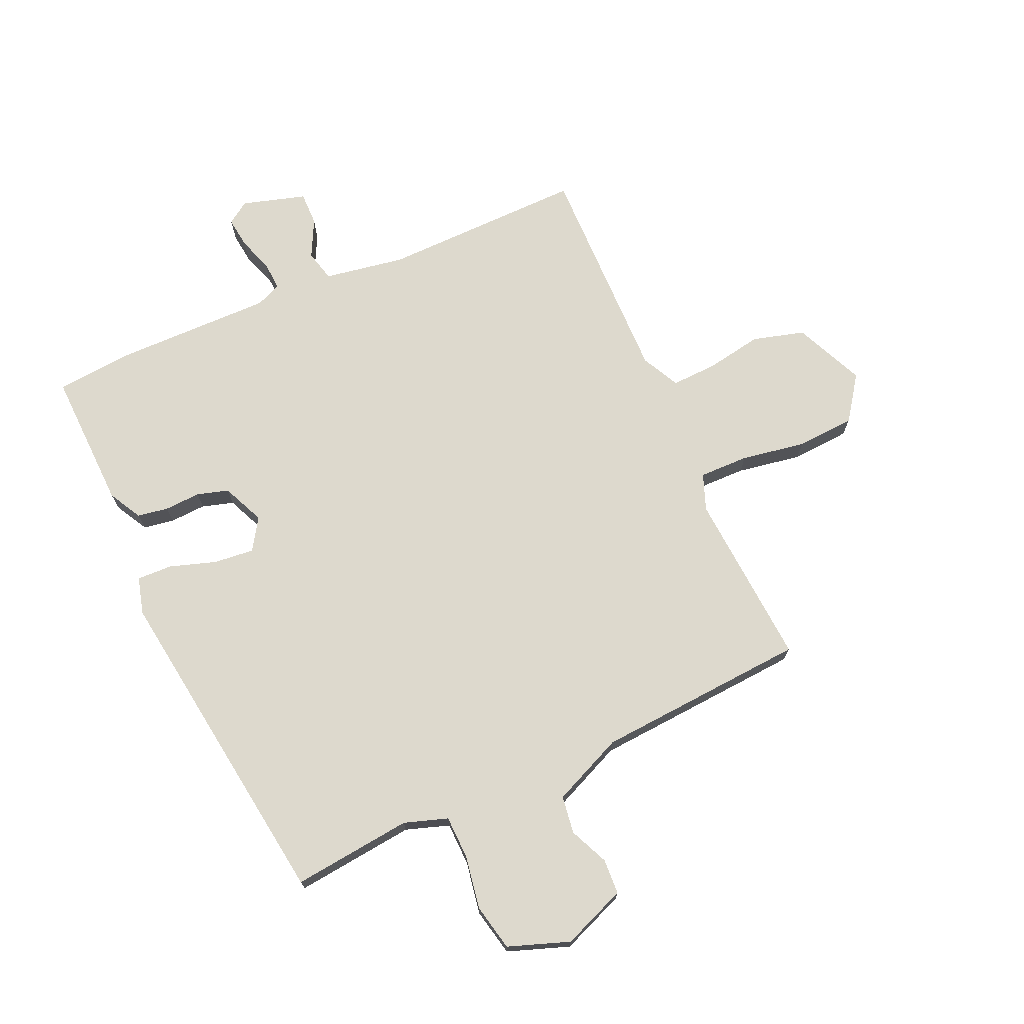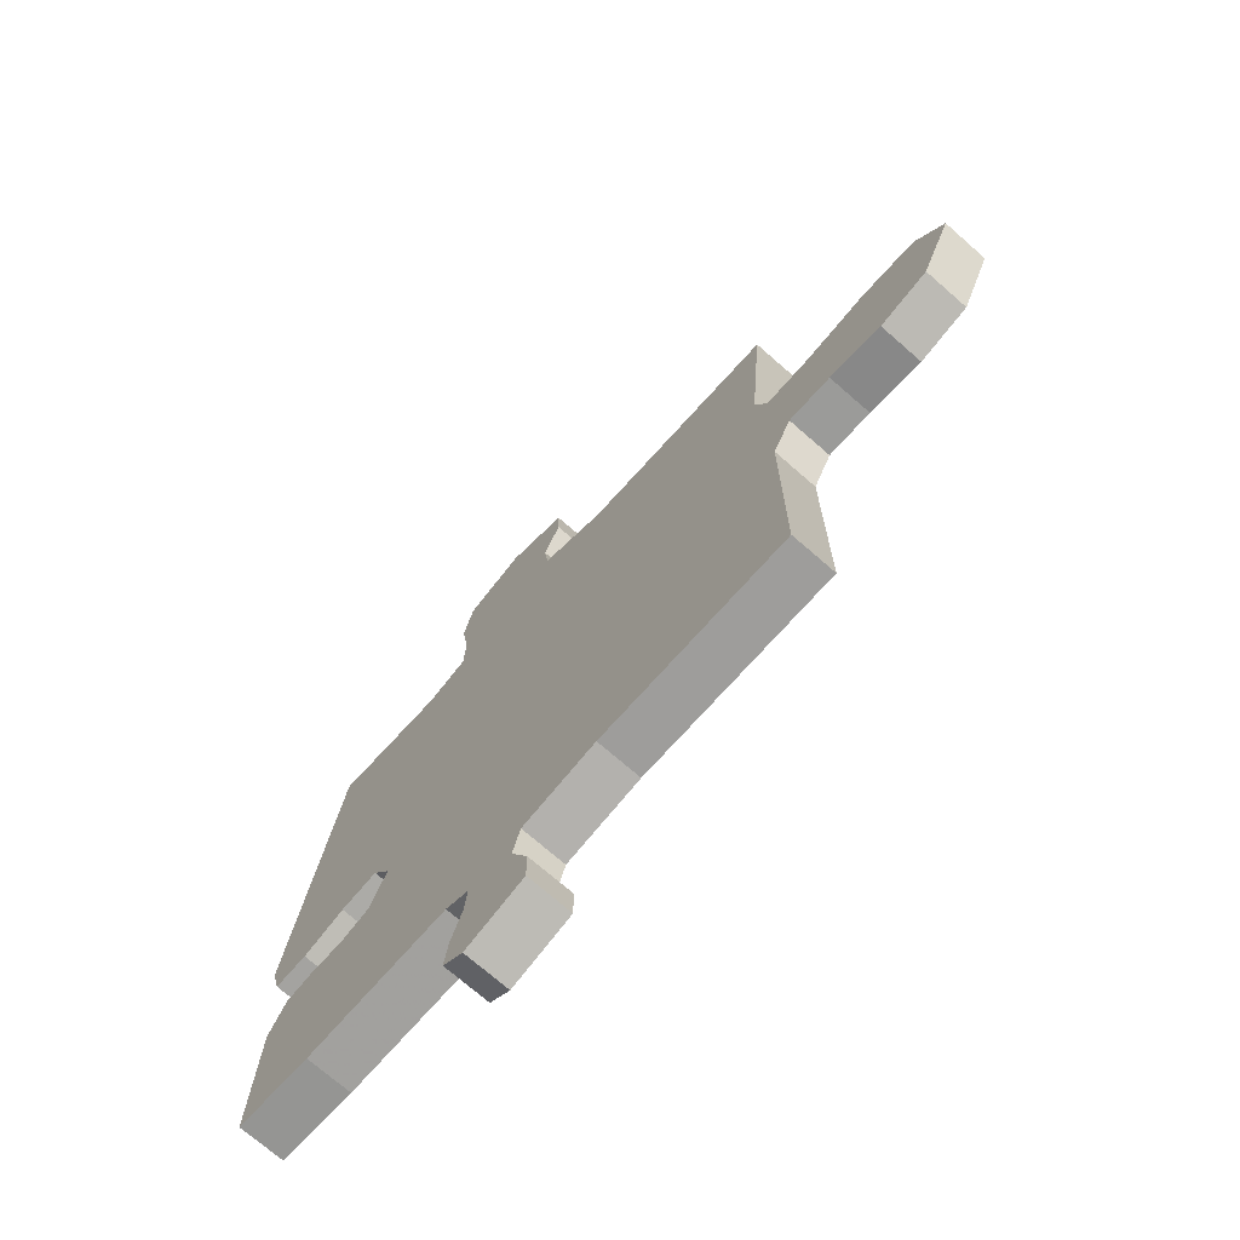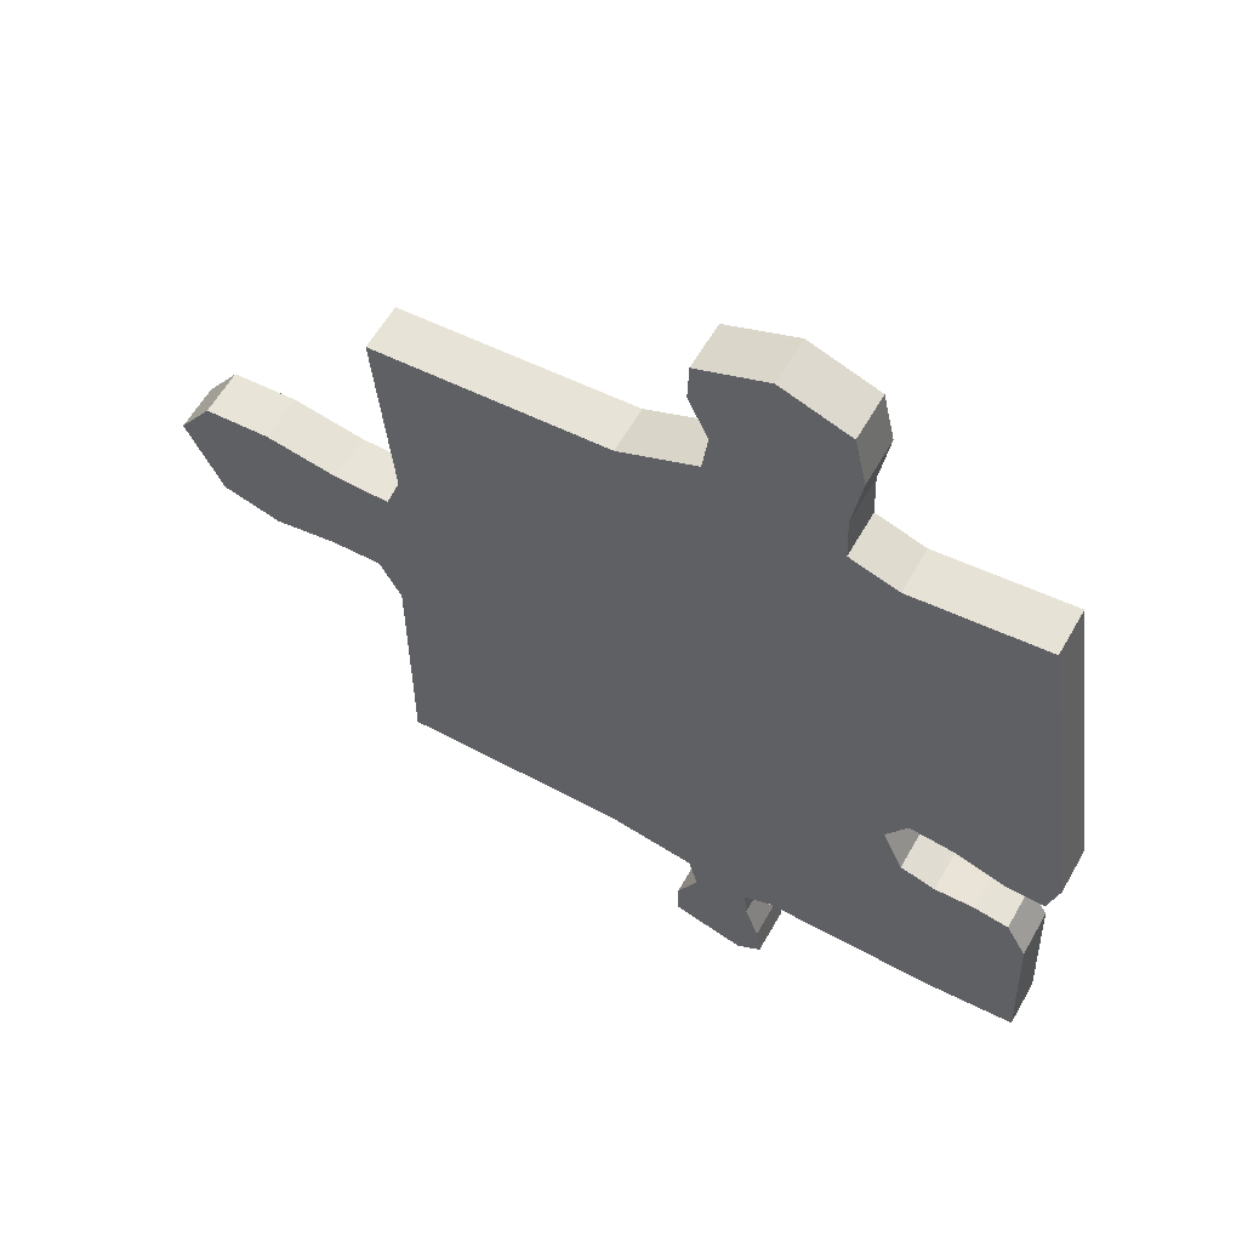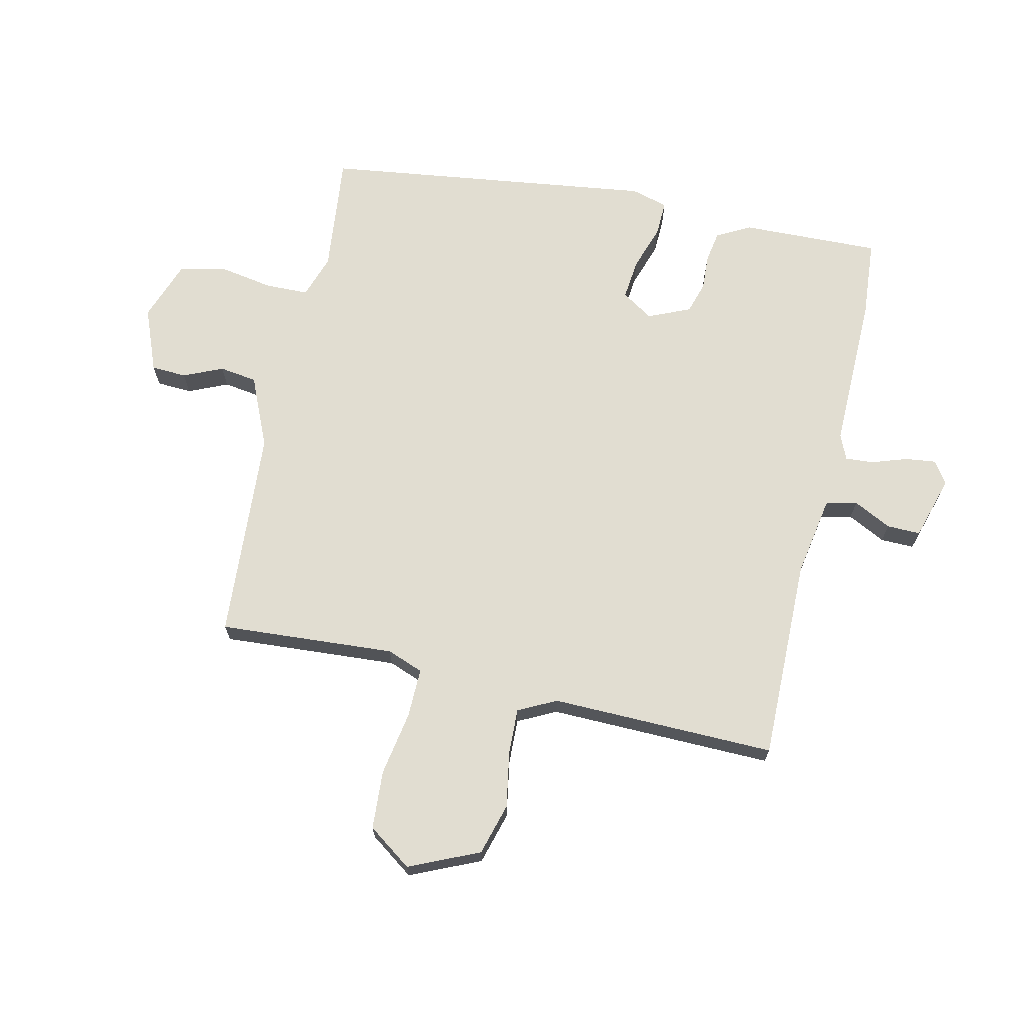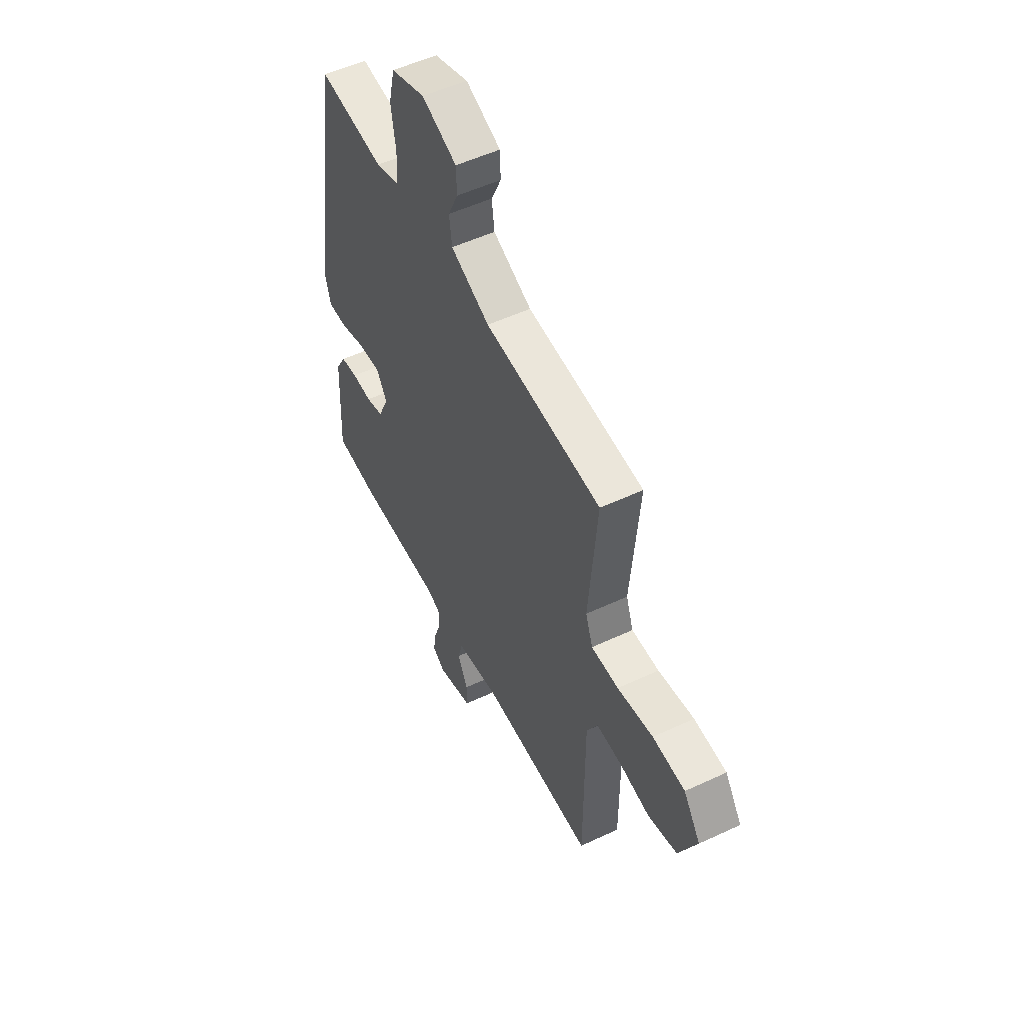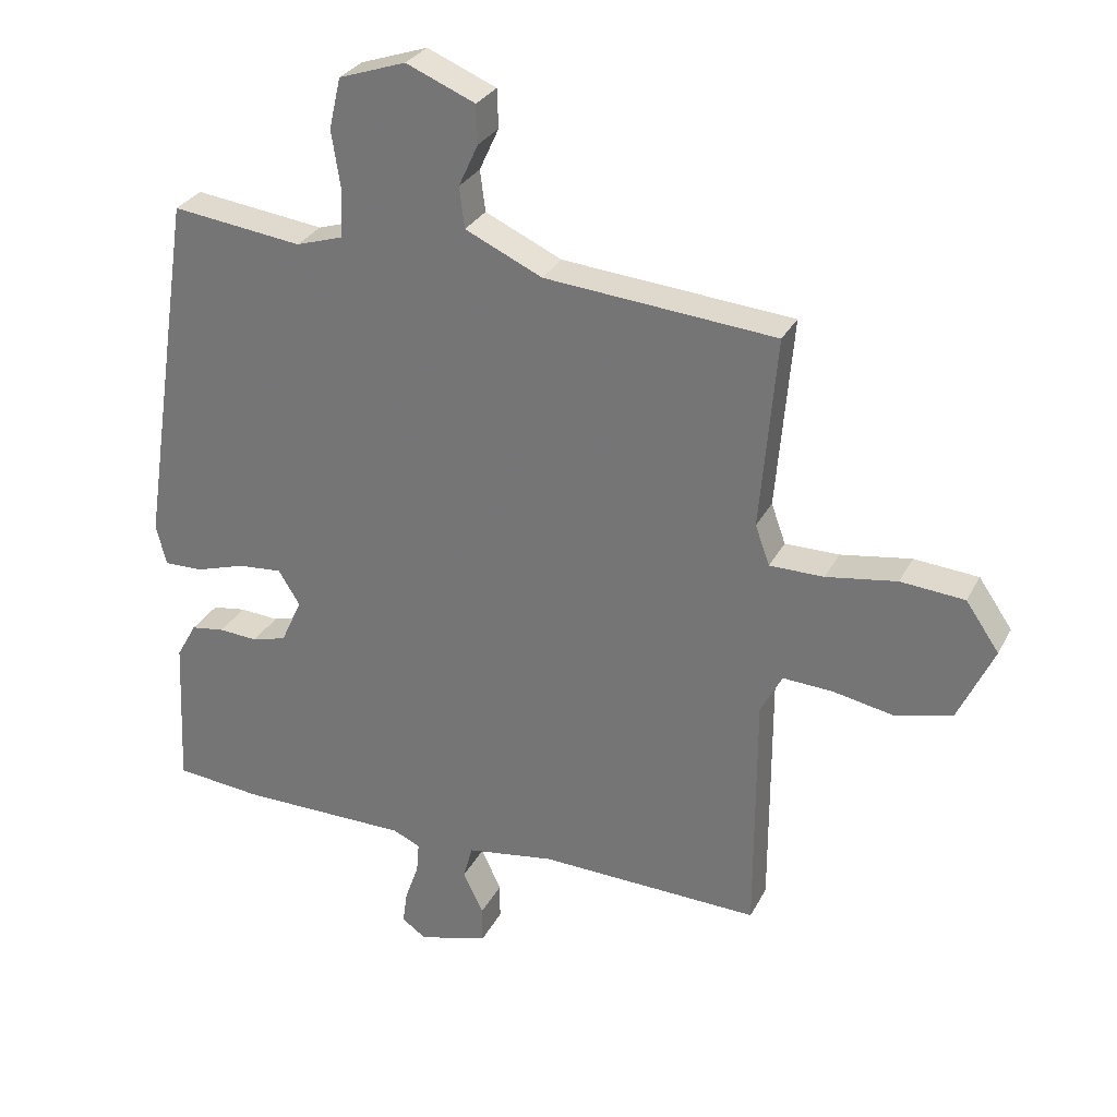
<metadata>
{"format":"obj","ext":"obj","renderer":"f3d","projection":"perspective","resolution":1024,"background":"white","views":[{"elev":71.9,"azim":-23.2,"up":"+Y"},{"elev":-72.1,"azim":48.8,"up":"+Z"},{"elev":59.8,"azim":-150.5,"up":"+Z"},{"elev":68.8,"azim":103.7,"up":"+Y"},{"elev":52.9,"azim":63.3,"up":"+Z"},{"elev":29.4,"azim":23.1,"up":"+Z"}]}
</metadata>
<code>
v -0.447 0.07 0.517
v -0.247 0.07 0.492
v -0.174 0.07 0.515
v -0.171 0.07 0.587
v -0.185 0.07 0.677
v -0.167 0.07 0.755
v -0.064 0.07 0.79
v 0.042 0.07 0.746
v 0.044 0.07 0.687
v 0.014 0.07 0.622
v 0.022 0.07 0.559
v 0.14 0.07 0.505
v 0.494 0.07 0.475
v 0.469 0.07 0.181
v 0.491 0.07 0.12
v 0.574 0.07 0.12
v 0.682 0.07 0.137
v 0.78 0.07 0.129
v 0.831 0.07 0.055
v 0.777 0.07 -0.061
v 0.69 0.07 -0.084
v 0.596 0.07 -0.066
v 0.52 0.07 -0.062
v 0.487 0.07 -0.125
v 0.487 0.07 -0.501
v 0.148 0.07 -0.491
v 0.013 0.07 -0.512
v -0.001 0.07 -0.564
v 0.03 0.07 -0.628
v 0.03 0.07 -0.684
v -0.077 0.07 -0.714
v -0.114 0.07 -0.688
v -0.107 0.07 -0.637
v -0.086 0.07 -0.578
v -0.082 0.07 -0.531
v -0.124 0.07 -0.512
v -0.385 0.07 -0.511
v -0.517 0.07 -0.498
v -0.506 0.07 -0.265
v -0.475 0.07 -0.21
v -0.423 0.07 -0.202
v -0.363 0.07 -0.206
v -0.31 0.07 -0.191
v -0.278 0.07 -0.121
v -0.311 0.07 -0.068
v -0.379 0.07 -0.074
v -0.456 0.07 -0.098
v -0.515 0.07 -0.099
v -0.531 0.07 -0.037
v -0.447 0 0.517
v -0.247 0 0.492
v -0.174 0 0.515
v -0.171 0 0.587
v -0.185 0 0.677
v -0.167 0 0.755
v -0.064 0 0.79
v 0.042 0 0.746
v 0.044 0 0.687
v 0.014 0 0.622
v 0.022 0 0.559
v 0.14 0 0.505
v 0.494 0 0.475
v 0.469 0 0.181
v 0.491 0 0.12
v 0.574 0 0.12
v 0.682 0 0.137
v 0.78 0 0.129
v 0.831 0 0.055
v 0.777 0 -0.061
v 0.69 0 -0.084
v 0.596 0 -0.066
v 0.52 0 -0.062
v 0.487 0 -0.125
v 0.487 0 -0.501
v 0.148 0 -0.491
v 0.013 0 -0.512
v -0.001 0 -0.564
v 0.03 0 -0.628
v 0.03 0 -0.684
v -0.077 0 -0.714
v -0.114 0 -0.688
v -0.107 0 -0.637
v -0.086 0 -0.578
v -0.082 0 -0.531
v -0.124 0 -0.512
v -0.385 0 -0.511
v -0.517 0 -0.498
v -0.506 0 -0.265
v -0.475 0 -0.21
v -0.423 0 -0.202
v -0.363 0 -0.206
v -0.31 0 -0.191
v -0.278 0 -0.121
v -0.311 0 -0.068
v -0.379 0 -0.074
v -0.456 0 -0.098
v -0.515 0 -0.099
v -0.531 0 -0.037
f 46 47 48 49
f 45 46 49 1
f 44 45 1 2
f 39 40 41 42
f 39 42 43
f 36 37 38 39
f 35 36 39 43
f 31 32 33 34
f 31 34 35
f 28 29 30 31
f 27 28 31 35
f 24 25 26
f 23 24 26 27
f 19 20 21 22
f 19 22 23
f 16 17 18 19
f 15 16 19 23
f 14 15 23 27
f 12 13 14 27
f 7 8 9 10
f 7 10 11
f 4 5 6 7
f 3 4 7 11
f 44 2 3 11
f 27 35 43 44
f 11 12 27 44
f 98 97 96 95
f 50 98 95 94
f 51 50 94 93
f 91 90 89 88
f 92 91 88
f 88 87 86 85
f 92 88 85 84
f 83 82 81 80
f 84 83 80
f 80 79 78 77
f 84 80 77 76
f 75 74 73
f 76 75 73 72
f 71 70 69 68
f 72 71 68
f 68 67 66 65
f 72 68 65 64
f 76 72 64 63
f 76 63 62 61
f 59 58 57 56
f 60 59 56
f 56 55 54 53
f 60 56 53 52
f 60 52 51 93
f 93 92 84 76
f 93 76 61 60
f 1 50 51 2
f 2 51 52 3
f 3 52 53 4
f 4 53 54 5
f 5 54 55 6
f 6 55 56 7
f 7 56 57 8
f 8 57 58 9
f 9 58 59 10
f 10 59 60 11
f 11 60 61 12
f 12 61 62 13
f 13 62 63 14
f 14 63 64 15
f 15 64 65 16
f 16 65 66 17
f 17 66 67 18
f 18 67 68 19
f 19 68 69 20
f 20 69 70 21
f 21 70 71 22
f 22 71 72 23
f 23 72 73 24
f 24 73 74 25
f 25 74 75 26
f 26 75 76 27
f 27 76 77 28
f 28 77 78 29
f 29 78 79 30
f 30 79 80 31
f 31 80 81 32
f 32 81 82 33
f 33 82 83 34
f 34 83 84 35
f 35 84 85 36
f 36 85 86 37
f 37 86 87 38
f 38 87 88 39
f 39 88 89 40
f 40 89 90 41
f 41 90 91 42
f 42 91 92 43
f 43 92 93 44
f 44 93 94 45
f 45 94 95 46
f 46 95 96 47
f 47 96 97 48
f 48 97 98 49
f 49 98 50 1

</code>
